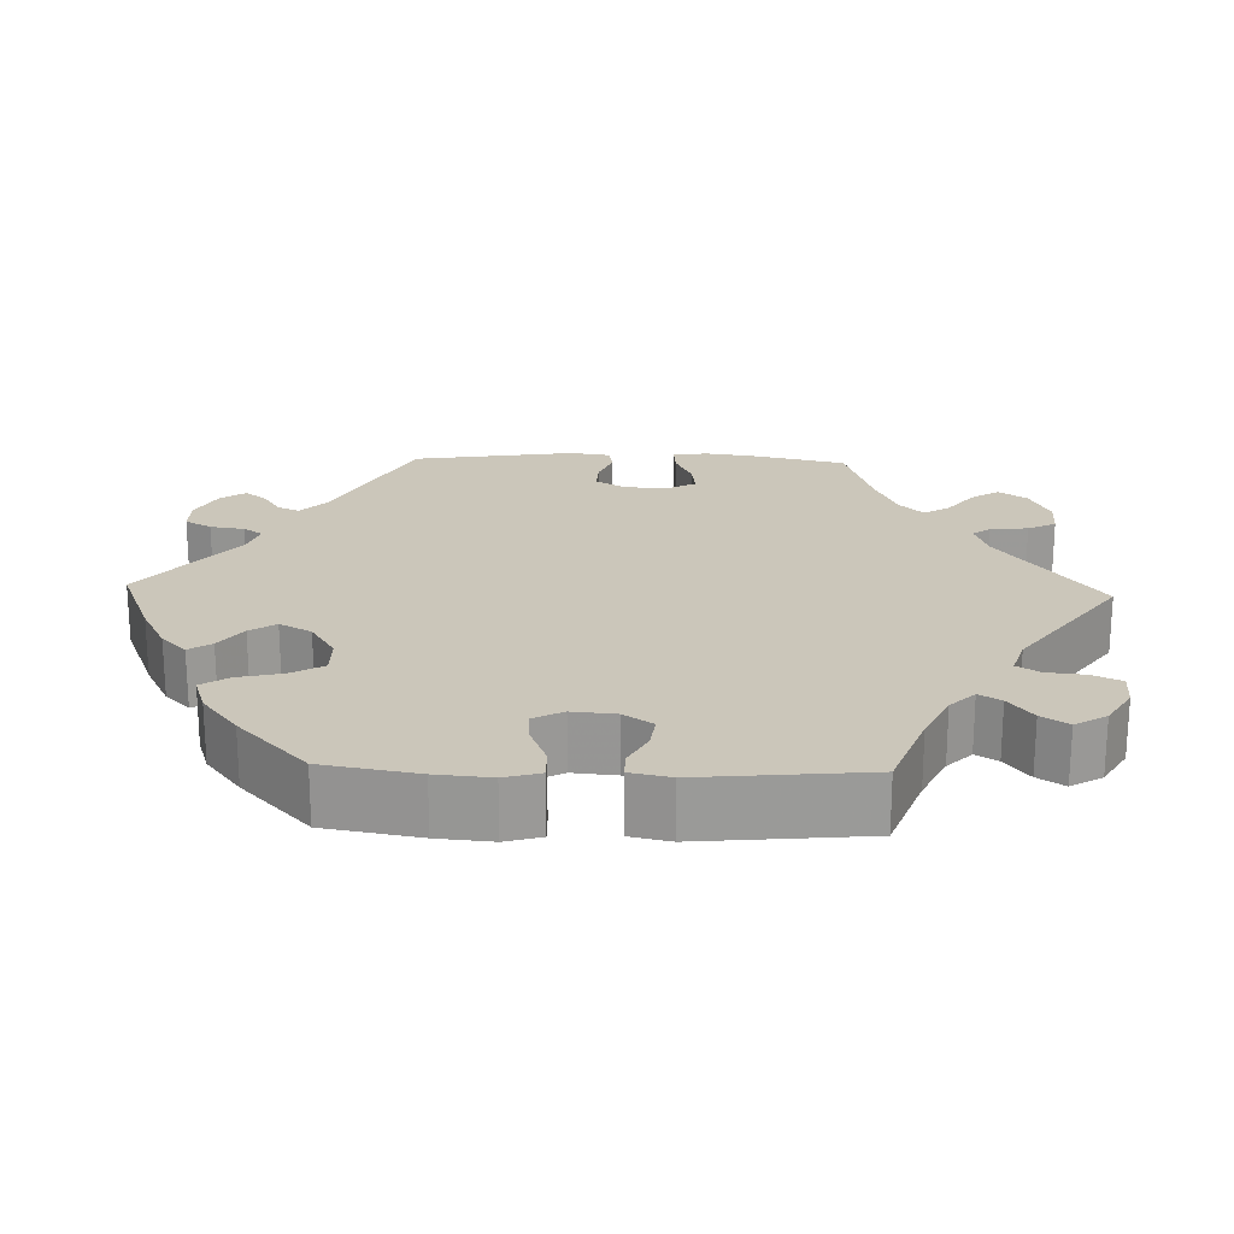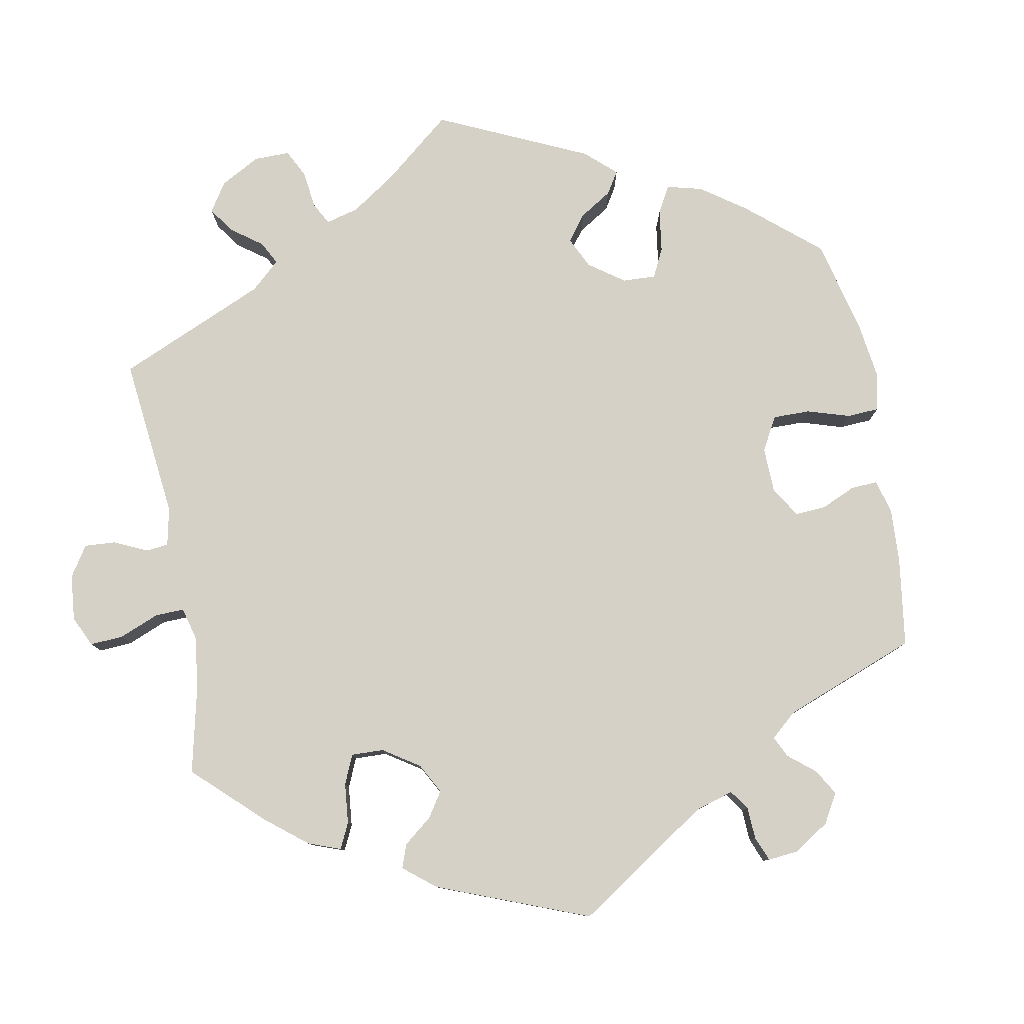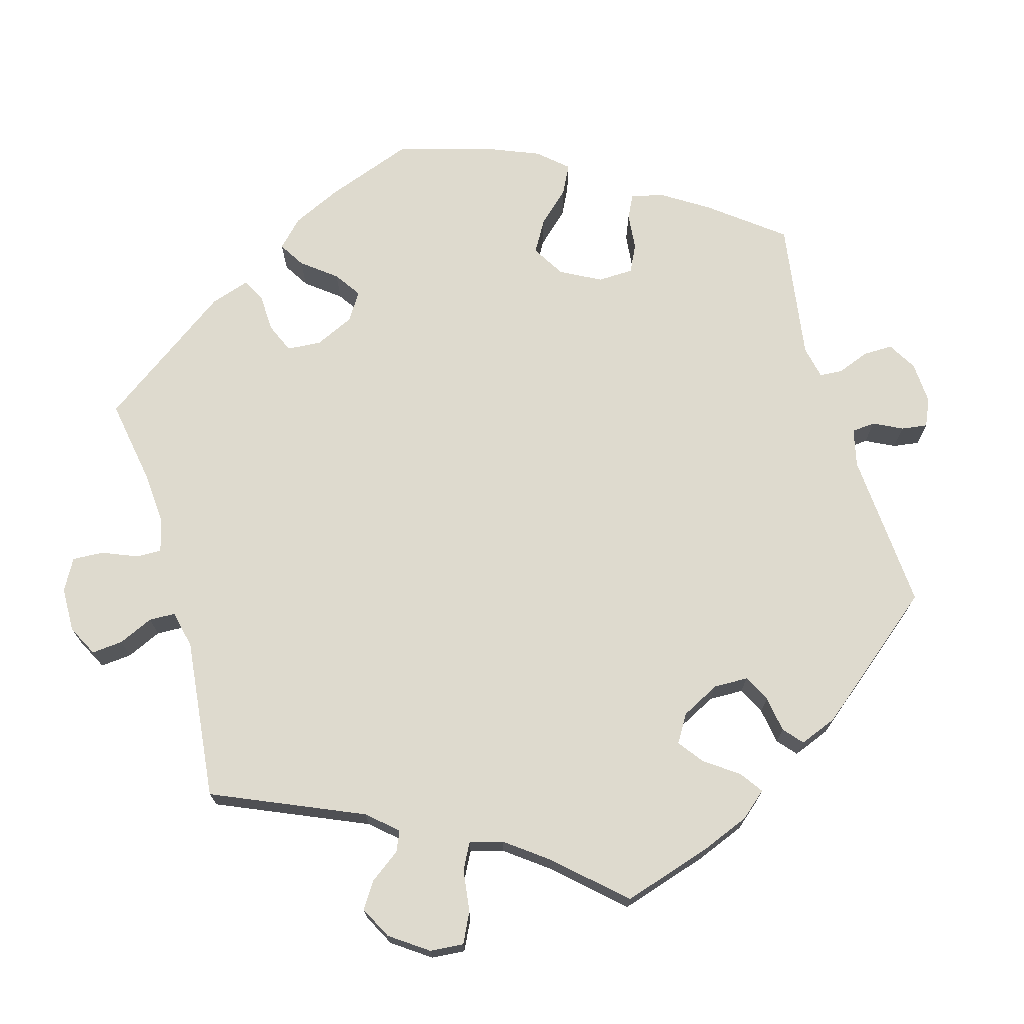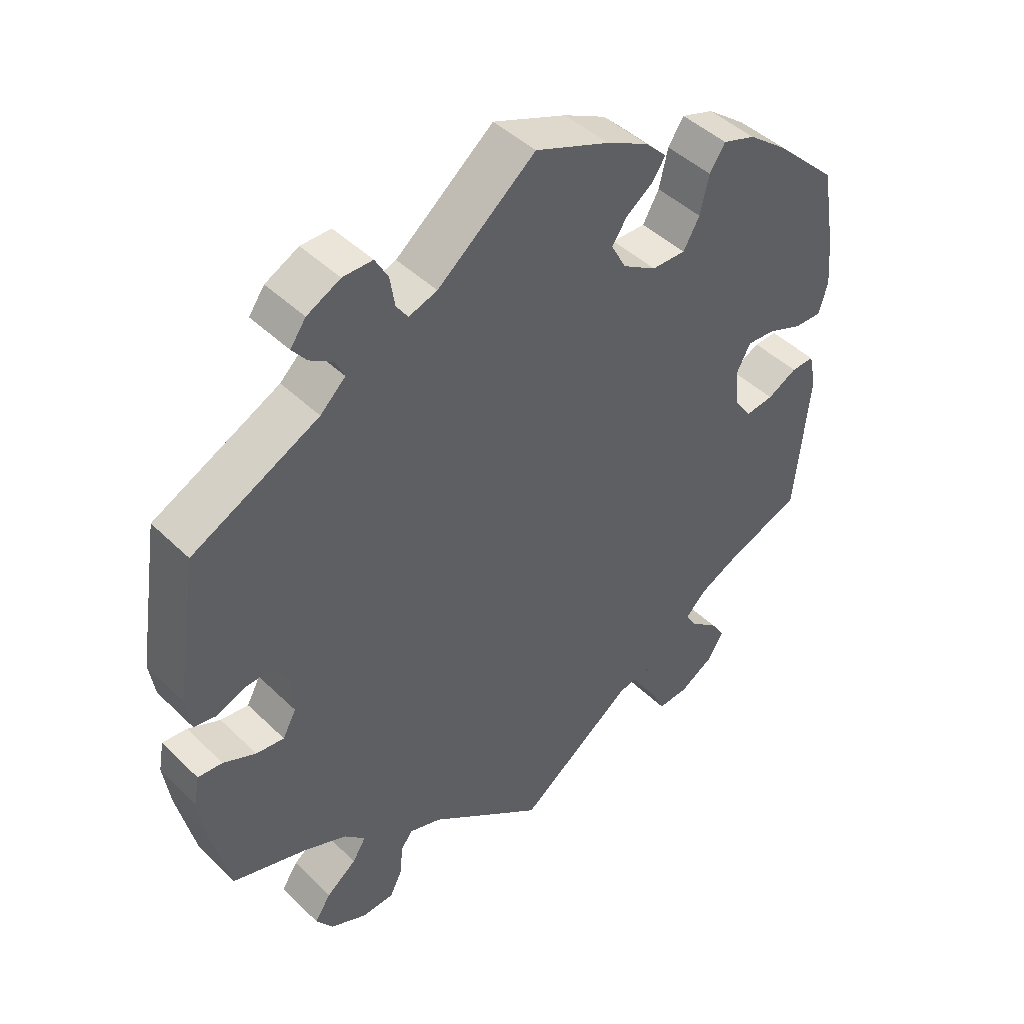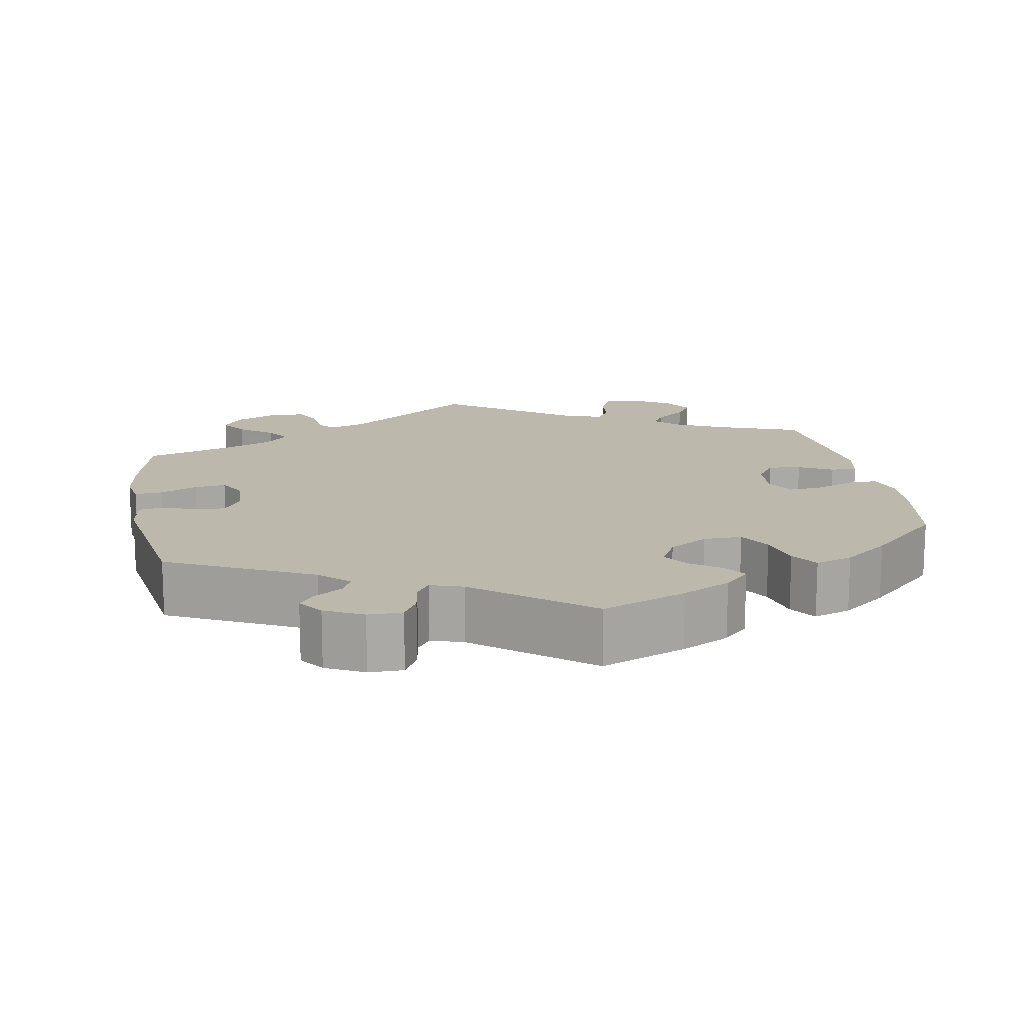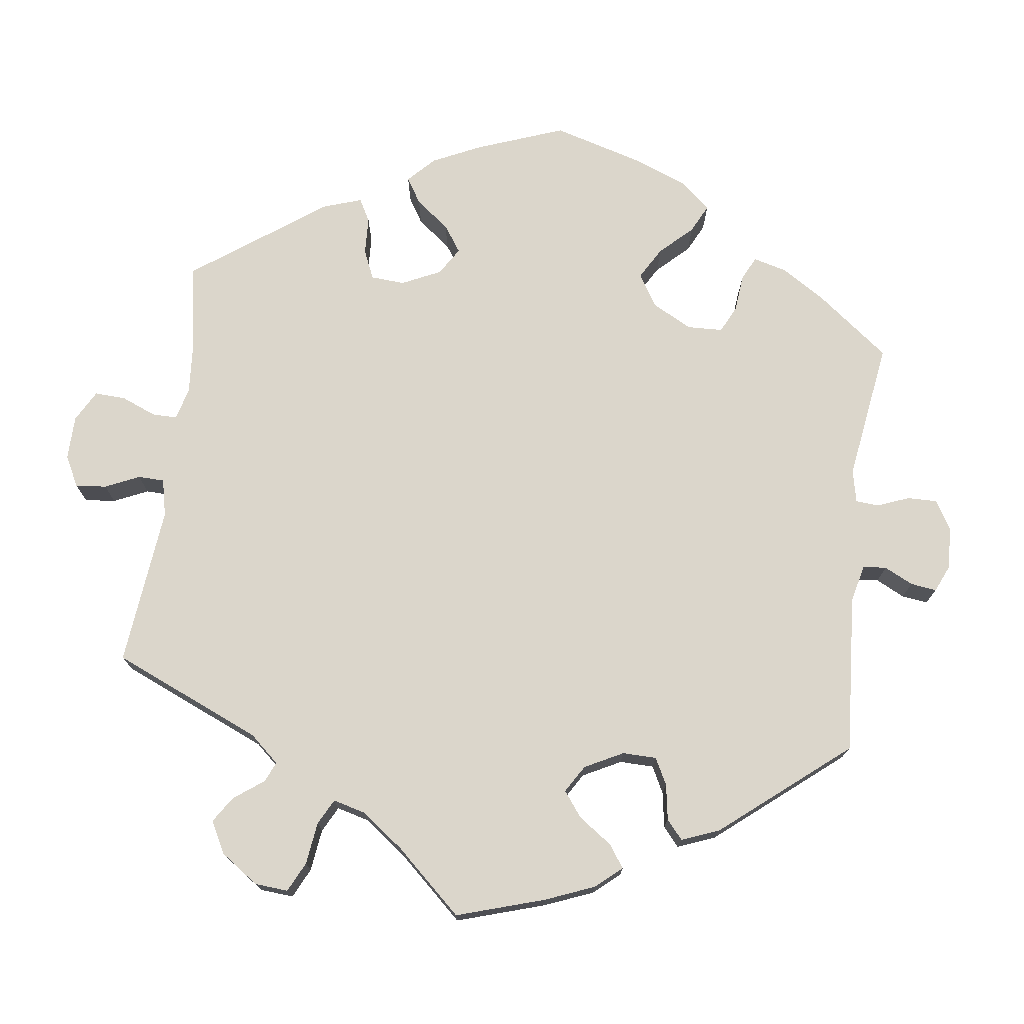
<metadata>
{"format":"obj","ext":"obj","renderer":"f3d","projection":"perspective","resolution":1024,"background":"white","views":[{"elev":21.1,"azim":91.9,"up":"+Y"},{"elev":79.3,"azim":-70.3,"up":"+Y"},{"elev":71.1,"azim":-136.0,"up":"+Y"},{"elev":45.1,"azim":-42.0,"up":"+Z"},{"elev":14.9,"azim":-10.2,"up":"+Y"},{"elev":73.6,"azim":-112.8,"up":"+Y"}]}
</metadata>
<code>
v 0.393 0.07 -0.329
v 0.331 0.07 -0.359
v 0.3 0.07 -0.39
v 0.317 0.07 -0.418
v 0.356 0.07 -0.448
v 0.378 0.07 -0.482
v 0.354 0.07 -0.522
v 0.304 0.07 -0.552
v 0.259 0.07 -0.554
v 0.242 0.07 -0.517
v 0.237 0.07 -0.468
v 0.219 0.07 -0.439
v 0.171 0.07 -0.454
v 0.001 0.07 -0.578
v -0.169 0.07 -0.452
v -0.217 0.07 -0.436
v -0.234 0.07 -0.459
v -0.239 0.07 -0.507
v -0.257 0.07 -0.543
v -0.304 0.07 -0.545
v -0.358 0.07 -0.52
v -0.383 0.07 -0.484
v -0.359 0.07 -0.448
v -0.315 0.07 -0.414
v -0.295 0.07 -0.382
v -0.326 0.07 -0.351
v -0.389 0.07 -0.324
v -0.5 0.07 -0.289
v -0.527 0.07 -0.172
v -0.537 0.07 -0.104
v -0.529 0.07 -0.06
v -0.493 0.07 -0.063
v -0.445 0.07 -0.085
v -0.404 0.07 -0.09
v -0.384 0.07 -0.053
v -0.387 0.07 0.003
v -0.41 0.07 0.041
v -0.449 0.07 0.039
v -0.493 0.07 0.022
v -0.525 0.07 0.028
v -0.533 0.07 0.08
v -0.5 0.07 0.289
v -0.314 0.07 0.381
v -0.277 0.07 0.416
v -0.29 0.07 0.444
v -0.325 0.07 0.467
v -0.346 0.07 0.494
v -0.323 0.07 0.526
v -0.274 0.07 0.551
v -0.23 0.07 0.551
v -0.211 0.07 0.517
v -0.204 0.07 0.473
v -0.187 0.07 0.448
v -0.145 0.07 0.462
v -0.001 0.07 0.578
v 0.108 0.07 0.534
v 0.17 0.07 0.502
v 0.202 0.07 0.47
v 0.183 0.07 0.441
v 0.143 0.07 0.412
v 0.121 0.07 0.379
v 0.143 0.07 0.338
v 0.193 0.07 0.307
v 0.243 0.07 0.306
v 0.267 0.07 0.348
v 0.28 0.07 0.404
v 0.303 0.07 0.439
v 0.351 0.07 0.423
v 0.409 0.07 0.378
v 0.501 0.07 0.29
v 0.522 0.07 0.169
v 0.528 0.07 0.099
v 0.515 0.07 0.053
v 0.475 0.07 0.054
v 0.423 0.07 0.075
v 0.381 0.07 0.078
v 0.361 0.07 0.04
v 0.366 0.07 -0.016
v 0.391 0.07 -0.053
v 0.433 0.07 -0.048
v 0.477 0.07 -0.025
v 0.511 0.07 -0.024
v 0.522 0.07 -0.076
v 0.501 0.07 -0.289
v 0.393 0 -0.329
v 0.331 0 -0.359
v 0.3 0 -0.39
v 0.317 0 -0.418
v 0.356 0 -0.448
v 0.378 0 -0.482
v 0.354 0 -0.522
v 0.304 0 -0.552
v 0.259 0 -0.554
v 0.242 0 -0.517
v 0.237 0 -0.468
v 0.219 0 -0.439
v 0.171 0 -0.454
v 0.001 0 -0.578
v -0.169 0 -0.452
v -0.217 0 -0.436
v -0.234 0 -0.459
v -0.239 0 -0.507
v -0.257 0 -0.543
v -0.304 0 -0.545
v -0.358 0 -0.52
v -0.383 0 -0.484
v -0.359 0 -0.448
v -0.315 0 -0.414
v -0.295 0 -0.382
v -0.326 0 -0.351
v -0.389 0 -0.324
v -0.5 0 -0.289
v -0.527 0 -0.172
v -0.537 0 -0.104
v -0.529 0 -0.06
v -0.493 0 -0.063
v -0.445 0 -0.085
v -0.404 0 -0.09
v -0.384 0 -0.053
v -0.387 0 0.003
v -0.41 0 0.041
v -0.449 0 0.039
v -0.493 0 0.022
v -0.525 0 0.028
v -0.533 0 0.08
v -0.5 0 0.289
v -0.314 0 0.381
v -0.277 0 0.416
v -0.29 0 0.444
v -0.325 0 0.467
v -0.346 0 0.494
v -0.323 0 0.526
v -0.274 0 0.551
v -0.23 0 0.551
v -0.211 0 0.517
v -0.204 0 0.473
v -0.187 0 0.448
v -0.145 0 0.462
v -0.001 0 0.578
v 0.108 0 0.534
v 0.17 0 0.502
v 0.202 0 0.47
v 0.183 0 0.441
v 0.143 0 0.412
v 0.121 0 0.379
v 0.143 0 0.338
v 0.193 0 0.307
v 0.243 0 0.306
v 0.267 0 0.348
v 0.28 0 0.404
v 0.303 0 0.439
v 0.351 0 0.423
v 0.409 0 0.378
v 0.501 0 0.29
v 0.522 0 0.169
v 0.528 0 0.099
v 0.515 0 0.053
v 0.475 0 0.054
v 0.423 0 0.075
v 0.381 0 0.078
v 0.361 0 0.04
v 0.366 0 -0.016
v 0.391 0 -0.053
v 0.433 0 -0.048
v 0.477 0 -0.025
v 0.511 0 -0.024
v 0.522 0 -0.076
v 0.501 0 -0.289
f 83 84 1
f 80 81 82 83
f 79 80 83 1
f 78 79 1 2
f 77 78 2 3
f 72 73 74 75
f 72 75 76
f 71 72 76
f 70 71 76
f 69 70 76
f 68 69 76 77
f 65 66 67 68
f 64 65 68 77
f 57 58 59 60
f 57 60 61
f 54 55 56 57
f 53 54 57 61
f 49 50 51 52
f 49 52 53
f 48 49 53
f 45 46 47 48
f 44 45 48 53
f 43 44 53 61
f 38 39 40 41
f 37 38 41 42
f 36 37 42 43
f 30 31 32 33
f 30 33 34
f 27 28 29 30
f 26 27 30 34
f 25 26 34 35
f 21 22 23 24
f 21 24 25
f 20 21 25
f 17 18 19 20
f 16 17 20 25
f 15 16 25 35
f 13 14 15 35
f 8 9 10 11
f 8 11 12
f 7 8 12
f 4 5 6 7
f 3 4 7 12
f 63 64 77 3
f 36 43 61 62
f 35 36 62 63
f 13 35 63
f 3 12 13 63
f 85 168 167
f 167 166 165 164
f 85 167 164 163
f 86 85 163 162
f 87 86 162 161
f 159 158 157 156
f 160 159 156
f 160 156 155
f 160 155 154
f 160 154 153
f 161 160 153 152
f 152 151 150 149
f 161 152 149 148
f 144 143 142 141
f 145 144 141
f 141 140 139 138
f 145 141 138 137
f 136 135 134 133
f 137 136 133
f 137 133 132
f 132 131 130 129
f 137 132 129 128
f 145 137 128 127
f 125 124 123 122
f 126 125 122 121
f 127 126 121 120
f 117 116 115 114
f 118 117 114
f 114 113 112 111
f 118 114 111 110
f 119 118 110 109
f 108 107 106 105
f 109 108 105
f 109 105 104
f 104 103 102 101
f 109 104 101 100
f 119 109 100 99
f 119 99 98 97
f 95 94 93 92
f 96 95 92
f 96 92 91
f 91 90 89 88
f 96 91 88 87
f 87 161 148 147
f 146 145 127 120
f 147 146 120 119
f 147 119 97
f 147 97 96 87
f 1 85 86 2
f 2 86 87 3
f 3 87 88 4
f 4 88 89 5
f 5 89 90 6
f 6 90 91 7
f 7 91 92 8
f 8 92 93 9
f 9 93 94 10
f 10 94 95 11
f 11 95 96 12
f 12 96 97 13
f 13 97 98 14
f 14 98 99 15
f 15 99 100 16
f 16 100 101 17
f 17 101 102 18
f 18 102 103 19
f 19 103 104 20
f 20 104 105 21
f 21 105 106 22
f 22 106 107 23
f 23 107 108 24
f 24 108 109 25
f 25 109 110 26
f 26 110 111 27
f 27 111 112 28
f 28 112 113 29
f 29 113 114 30
f 30 114 115 31
f 31 115 116 32
f 32 116 117 33
f 33 117 118 34
f 34 118 119 35
f 35 119 120 36
f 36 120 121 37
f 37 121 122 38
f 38 122 123 39
f 39 123 124 40
f 40 124 125 41
f 41 125 126 42
f 42 126 127 43
f 43 127 128 44
f 44 128 129 45
f 45 129 130 46
f 46 130 131 47
f 47 131 132 48
f 48 132 133 49
f 49 133 134 50
f 50 134 135 51
f 51 135 136 52
f 52 136 137 53
f 53 137 138 54
f 54 138 139 55
f 55 139 140 56
f 56 140 141 57
f 57 141 142 58
f 58 142 143 59
f 59 143 144 60
f 60 144 145 61
f 61 145 146 62
f 62 146 147 63
f 63 147 148 64
f 64 148 149 65
f 65 149 150 66
f 66 150 151 67
f 67 151 152 68
f 68 152 153 69
f 69 153 154 70
f 70 154 155 71
f 71 155 156 72
f 72 156 157 73
f 73 157 158 74
f 74 158 159 75
f 75 159 160 76
f 76 160 161 77
f 77 161 162 78
f 78 162 163 79
f 79 163 164 80
f 80 164 165 81
f 81 165 166 82
f 82 166 167 83
f 83 167 168 84
f 84 168 85 1

</code>
